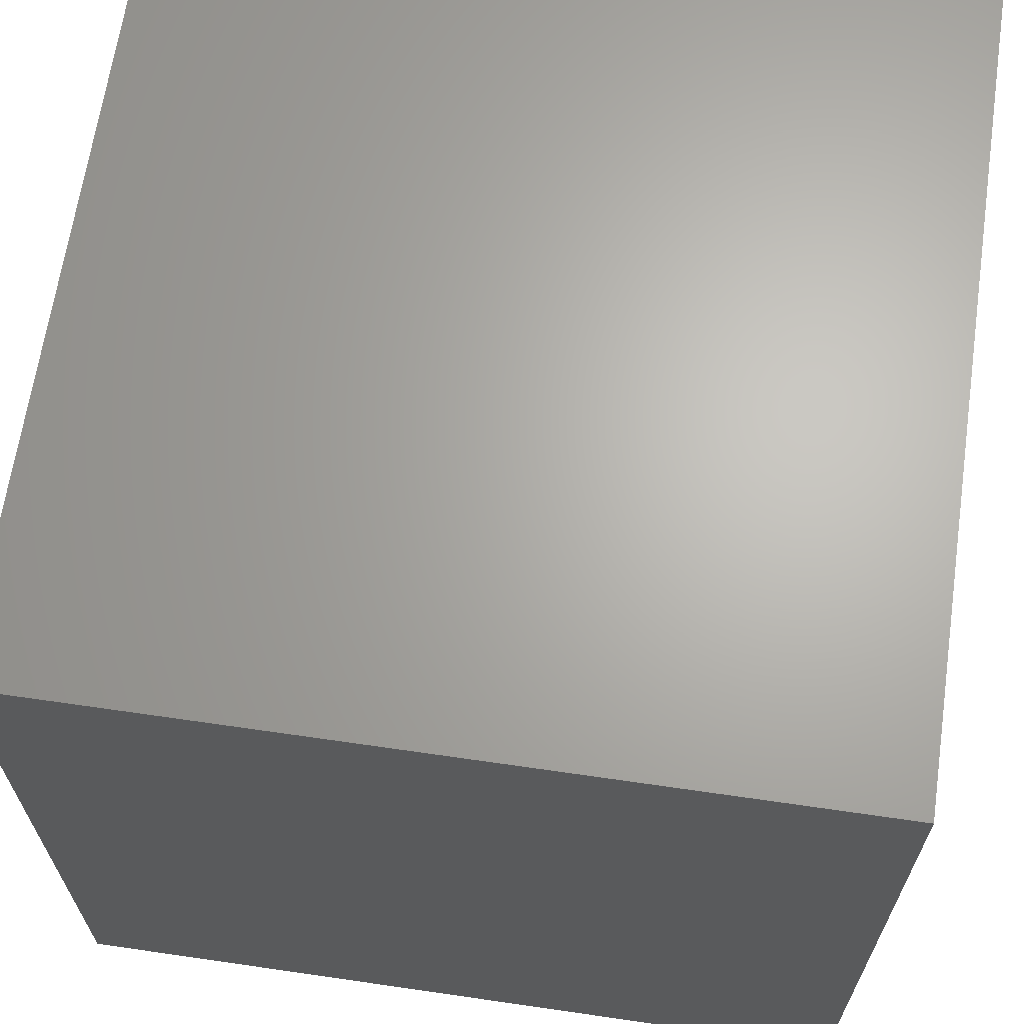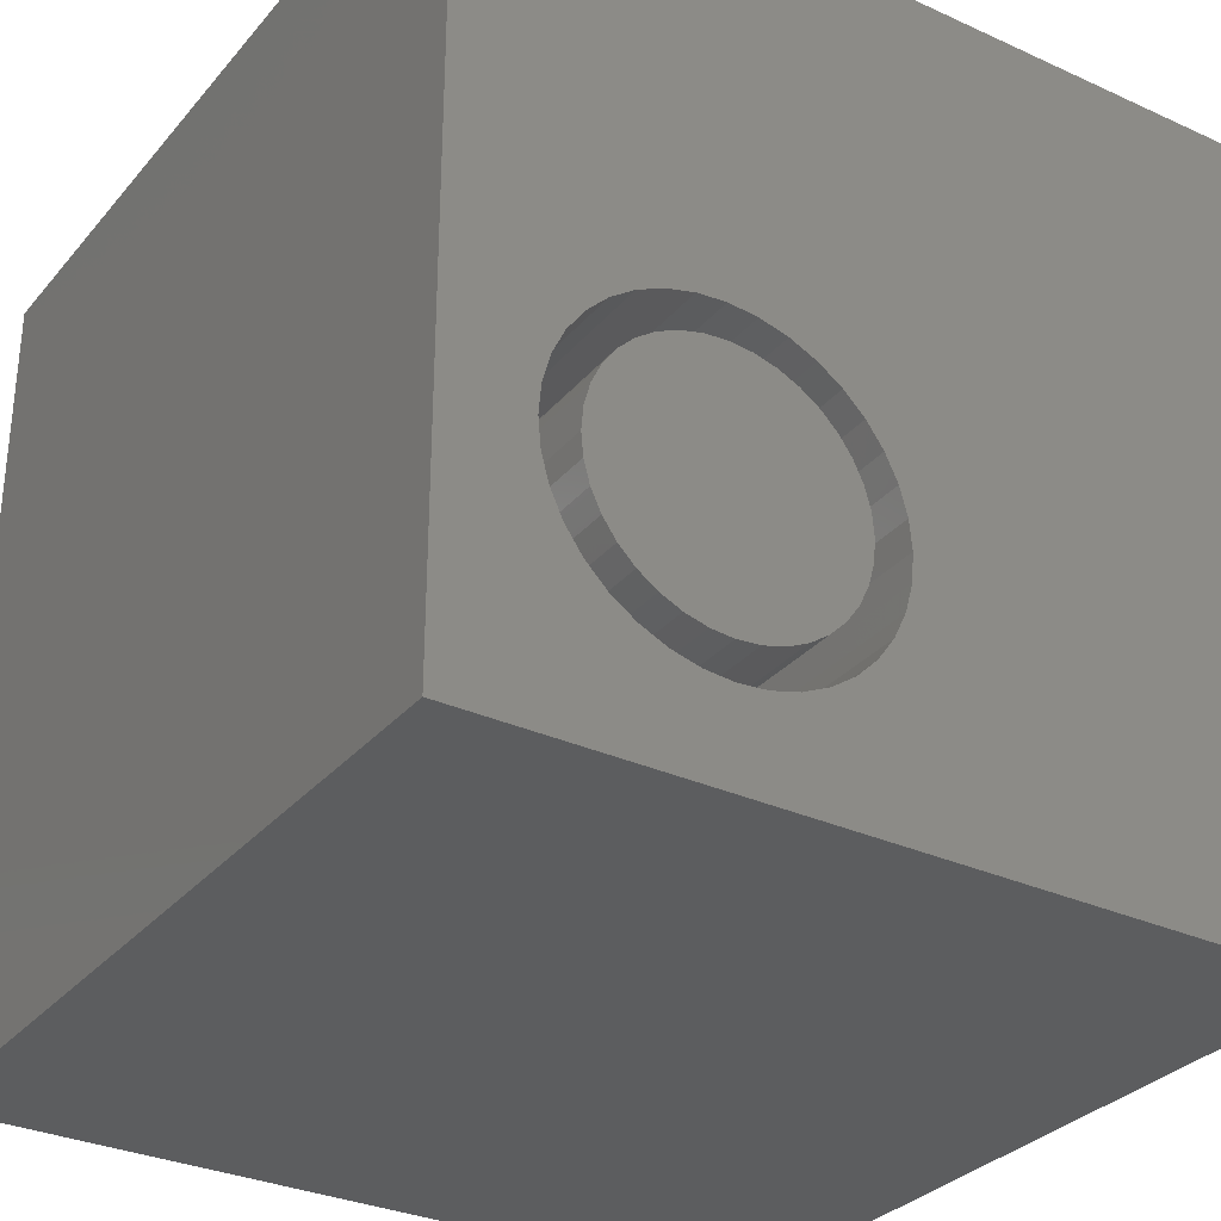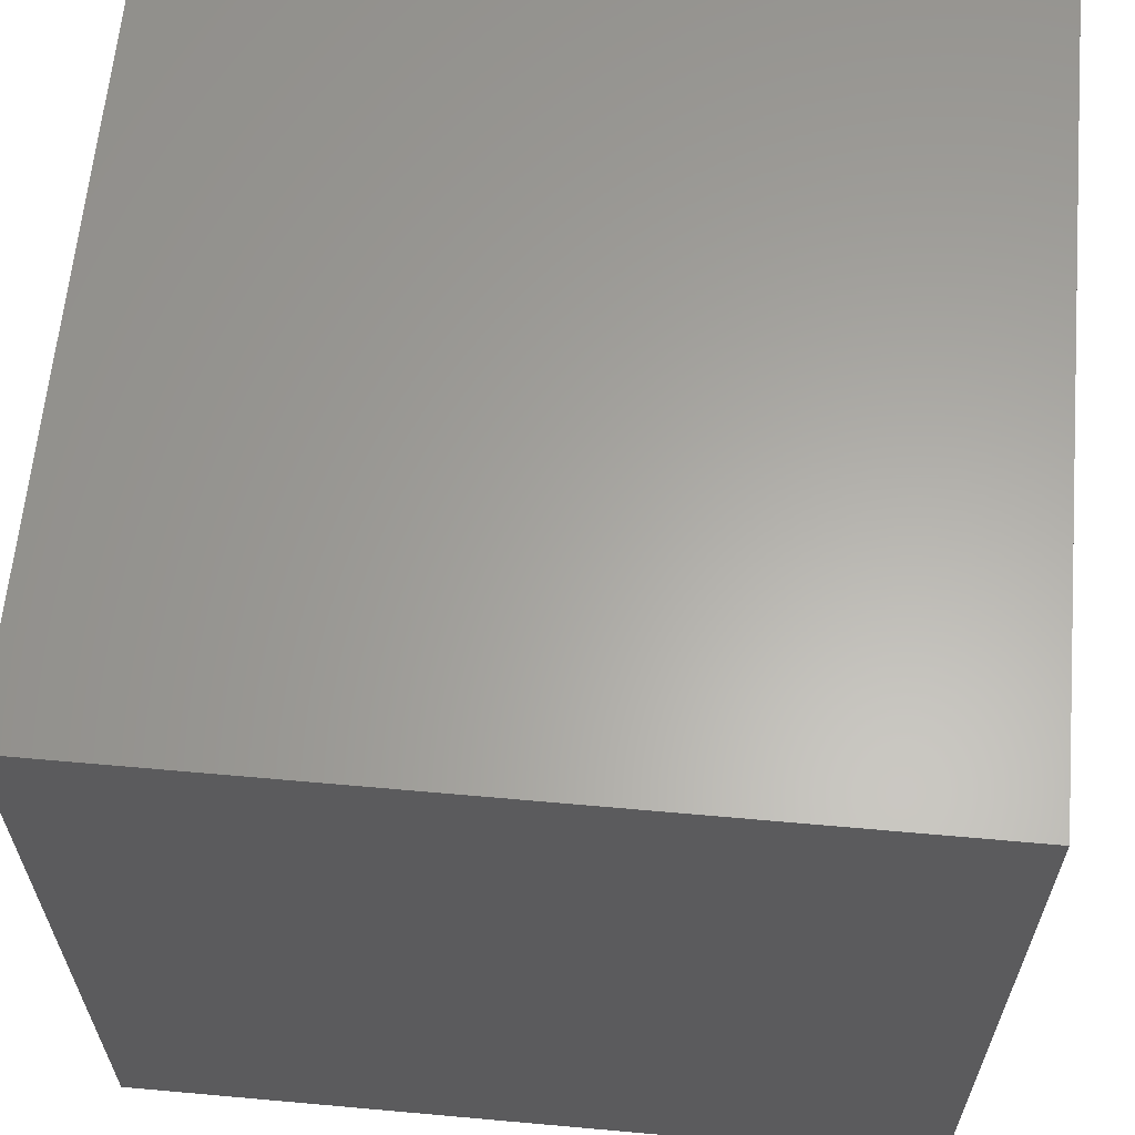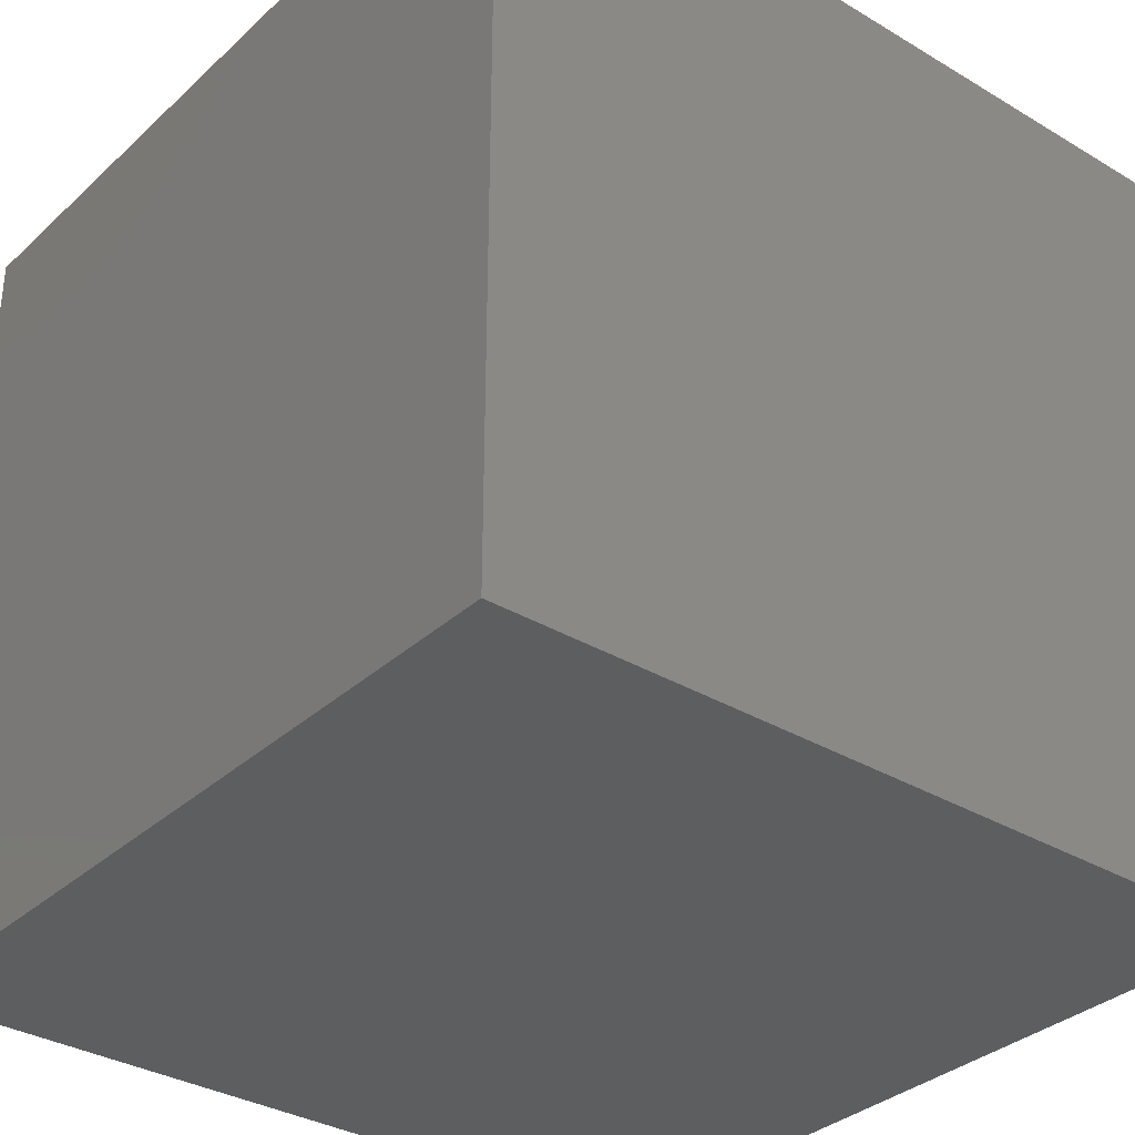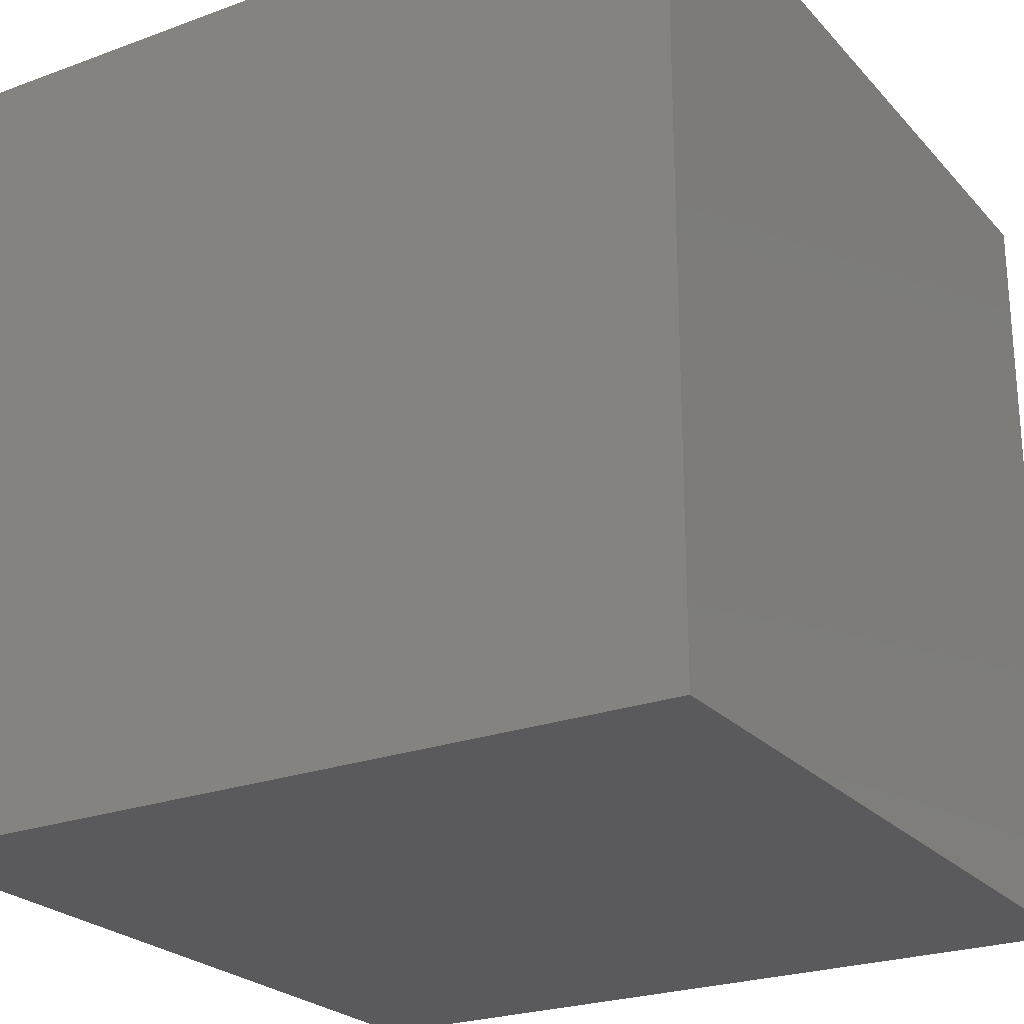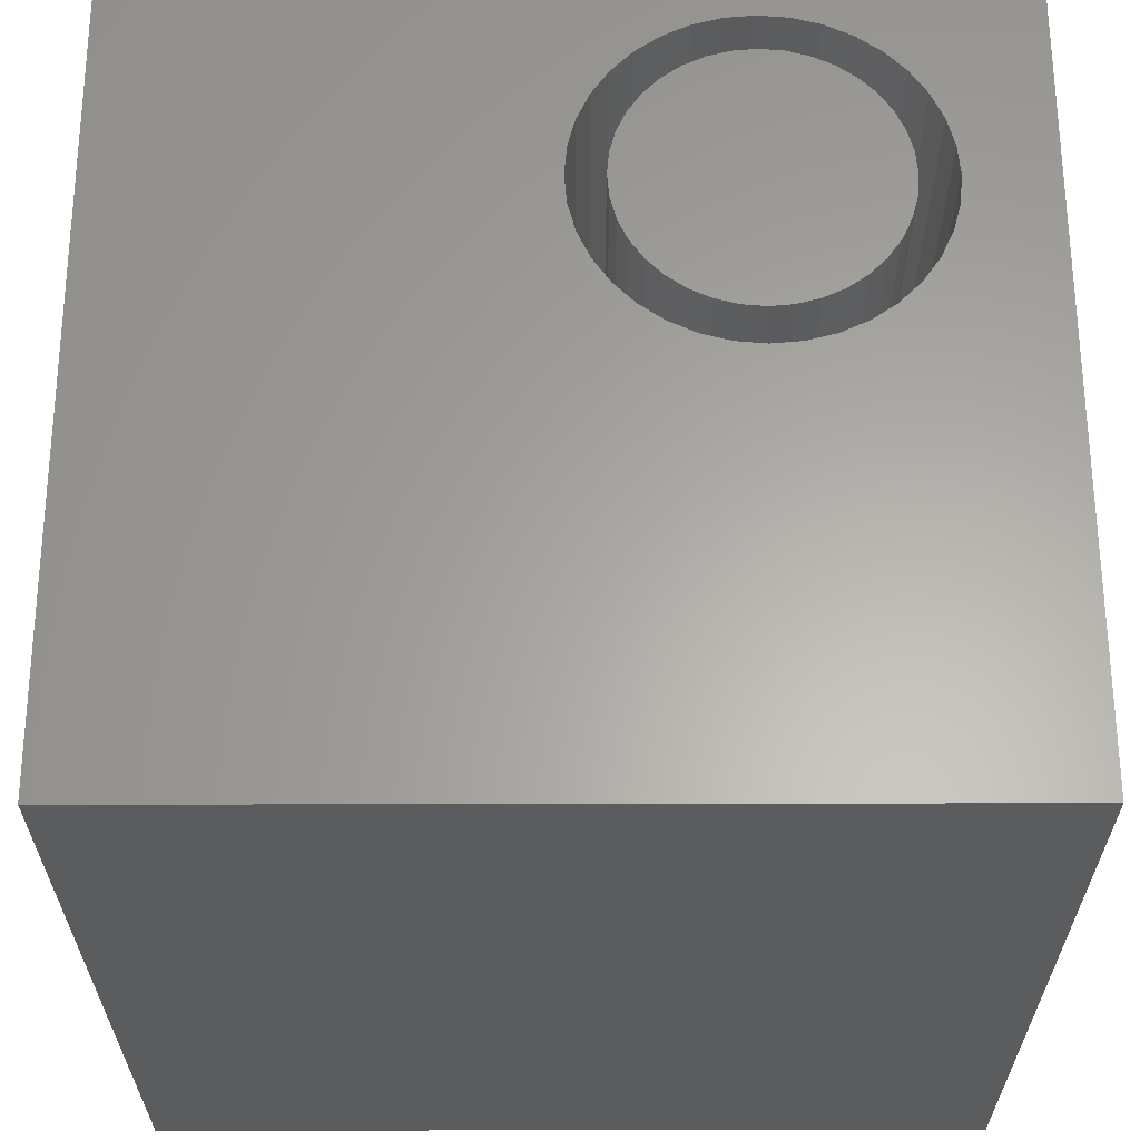
<metadata>
{"format":"stl","ext":"stl","renderer":"f3d","projection":"perspective","resolution":1024,"background":"white","views":[{"elev":65.8,"azim":-81.7,"up":"+Y"},{"elev":-31.3,"azim":-32.9,"up":"+Y"},{"elev":62.5,"azim":-174.8,"up":"+Y"},{"elev":-33.7,"azim":-39.1,"up":"+Z"},{"elev":-24.3,"azim":31.2,"up":"+Z"},{"elev":62.4,"azim":179.9,"up":"+Z"}]}
</metadata>
<code>
# stl→obj: 152 verts, 300 faces
v 0 10 10
v 0 10 0
v 0 0 10
v 0 0 0
v 2.694 1.113 10
v 2.355 1.204 10
v 2.037 1.352 10
v 1.749 1.553 10
v 4.788 2.089 10
v 10 0 10
v 4.936 2.407 10
v 5.027 2.747 10
v 4.587 1.802 10
v 4.338 1.553 10
v 4.051 1.352 10
v 3.733 1.204 10
v 3.393 1.113 10
v 3.044 1.082 10
v 1.501 1.802 10
v 1.299 2.089 10
v 1.151 2.407 10
v 1.299 4.103 10
v 1.501 4.391 10
v 10 10 10
v 5.027 3.446 10
v 5.058 3.096 10
v 1.151 3.785 10
v 4.587 4.391 10
v 4.788 4.103 10
v 4.936 3.785 10
v 1.06 2.747 10
v 1.03 3.096 10
v 1.06 3.446 10
v 1.749 4.639 10
v 2.037 4.841 10
v 2.355 4.989 10
v 2.694 5.08 10
v 3.044 5.11 10
v 3.393 5.08 10
v 3.733 4.989 10
v 4.051 4.841 10
v 4.338 4.639 10
v 10 10 0
v 10 0 0
v 5.027 2.747 1.251
v 5.058 3.096 1.251
v 5.027 3.446 1.251
v 4.936 3.785 1.251
v 4.788 4.103 1.251
v 4.587 4.391 1.251
v 4.338 4.639 1.251
v 4.051 4.841 1.251
v 3.733 4.989 1.251
v 3.393 5.08 1.251
v 3.044 5.11 1.251
v 2.694 5.08 1.251
v 2.355 4.989 1.251
v 2.037 4.841 1.251
v 1.749 4.639 1.251
v 1.501 4.391 1.251
v 1.299 4.103 1.251
v 1.151 3.785 1.251
v 1.06 3.446 1.251
v 1.03 3.096 1.251
v 1.06 2.747 1.251
v 1.151 2.407 1.251
v 1.299 2.089 1.251
v 1.501 1.802 1.251
v 1.749 1.553 1.251
v 2.037 1.352 1.251
v 2.355 1.204 1.251
v 2.694 1.113 1.251
v 3.044 1.082 1.251
v 3.393 1.113 1.251
v 3.733 1.204 1.251
v 4.051 1.352 1.251
v 4.338 1.553 1.251
v 4.587 1.802 1.251
v 4.788 2.089 1.251
v 4.936 2.407 1.251
v 1.488 2.822 1.251
v 1.559 2.556 1.251
v 1.675 2.306 1.251
v 1.833 2.081 1.251
v 2.028 1.886 1.251
v 2.254 1.728 1.251
v 2.503 1.611 1.251
v 2.769 1.54 1.251
v 3.044 1.516 1.251
v 3.318 1.54 1.251
v 3.584 1.611 1.251
v 3.834 1.728 1.251
v 4.059 1.886 1.251
v 4.254 2.081 1.251
v 4.412 2.306 1.251
v 4.529 2.556 1.251
v 4.6 2.822 1.251
v 4.624 3.096 1.251
v 4.6 3.371 1.251
v 4.529 3.637 1.251
v 4.412 3.886 1.251
v 4.254 4.112 1.251
v 4.059 4.307 1.251
v 3.834 4.465 1.251
v 3.584 4.581 1.251
v 3.318 4.652 1.251
v 3.044 4.676 1.251
v 2.769 4.652 1.251
v 2.503 4.581 1.251
v 2.254 4.465 1.251
v 2.028 4.307 1.251
v 1.833 4.112 1.251
v 1.675 3.886 1.251
v 1.559 3.637 1.251
v 1.488 3.371 1.251
v 1.464 3.096 1.251
v 4.624 3.096 10
v 4.6 2.822 10
v 4.529 2.556 10
v 4.412 2.306 10
v 4.254 2.081 10
v 4.059 1.886 10
v 3.834 1.728 10
v 3.584 1.611 10
v 3.318 1.54 10
v 3.044 1.516 10
v 2.769 1.54 10
v 2.503 1.611 10
v 2.254 1.728 10
v 2.028 1.886 10
v 1.833 2.081 10
v 1.675 2.306 10
v 1.559 2.556 10
v 1.488 2.822 10
v 1.464 3.096 10
v 1.488 3.371 10
v 1.559 3.637 10
v 1.675 3.886 10
v 1.833 4.112 10
v 2.028 4.307 10
v 2.254 4.465 10
v 2.503 4.581 10
v 2.769 4.652 10
v 3.044 4.676 10
v 3.318 4.652 10
v 3.584 4.581 10
v 3.834 4.465 10
v 4.059 4.307 10
v 4.254 4.112 10
v 4.412 3.886 10
v 4.529 3.637 10
v 4.6 3.371 10
f 1 2 3
f 3 2 4
f 5 6 3
f 3 6 7
f 3 7 8
f 9 10 11
f 11 10 12
f 9 13 10
f 10 13 14
f 10 14 15
f 15 16 10
f 10 16 17
f 10 17 3
f 3 17 18
f 3 18 5
f 8 19 3
f 3 19 20
f 3 20 21
f 22 23 1
f 24 25 10
f 10 25 26
f 10 26 12
f 22 1 27
f 28 29 24
f 24 29 30
f 24 30 25
f 21 31 3
f 3 31 32
f 3 32 1
f 1 32 33
f 1 33 27
f 23 34 1
f 1 34 35
f 1 35 36
f 36 37 1
f 1 37 38
f 1 38 24
f 24 38 39
f 24 39 40
f 40 41 24
f 24 41 42
f 24 42 28
f 43 24 44
f 44 24 10
f 2 43 4
f 4 43 44
f 24 43 1
f 1 43 2
f 44 10 4
f 4 10 3
f 45 26 46
f 46 26 25
f 46 25 47
f 47 25 30
f 47 30 48
f 48 30 29
f 48 29 49
f 49 29 28
f 49 28 50
f 50 28 42
f 50 42 51
f 51 42 41
f 51 41 52
f 52 41 40
f 52 40 53
f 53 40 39
f 53 39 54
f 54 39 38
f 54 38 55
f 55 38 37
f 55 37 56
f 56 37 36
f 56 36 57
f 57 36 35
f 57 35 58
f 58 35 34
f 58 34 59
f 59 34 23
f 59 23 60
f 60 23 22
f 60 22 61
f 61 22 27
f 61 27 62
f 62 27 33
f 62 33 63
f 63 33 32
f 63 32 64
f 64 32 31
f 64 31 65
f 65 31 21
f 65 21 66
f 66 21 20
f 66 20 67
f 67 20 19
f 67 19 68
f 68 19 8
f 68 8 69
f 69 8 7
f 69 7 70
f 70 7 6
f 70 6 71
f 71 6 5
f 71 5 72
f 72 5 18
f 72 18 73
f 73 18 17
f 73 17 74
f 74 17 16
f 74 16 75
f 75 16 15
f 75 15 76
f 76 15 14
f 76 14 77
f 77 14 13
f 77 13 78
f 78 13 9
f 78 9 79
f 79 9 11
f 79 11 80
f 80 11 12
f 80 12 45
f 45 12 26
f 81 65 82
f 82 65 66
f 82 66 83
f 83 66 67
f 83 67 84
f 84 67 68
f 84 68 85
f 85 68 69
f 85 69 86
f 86 69 70
f 86 70 87
f 87 70 71
f 87 71 88
f 88 71 72
f 88 72 89
f 89 72 73
f 89 73 90
f 90 73 74
f 90 74 91
f 91 74 75
f 91 75 92
f 92 75 76
f 92 76 93
f 93 76 77
f 93 77 94
f 94 77 78
f 94 78 95
f 95 78 79
f 95 79 96
f 96 79 80
f 96 80 97
f 97 80 45
f 97 45 98
f 98 45 46
f 98 46 99
f 99 46 47
f 99 47 100
f 100 47 48
f 100 48 101
f 101 48 49
f 101 49 102
f 102 49 50
f 102 50 103
f 103 50 51
f 103 51 104
f 104 51 52
f 104 52 105
f 105 52 53
f 105 53 106
f 106 53 54
f 106 54 107
f 107 54 55
f 107 55 108
f 108 55 56
f 108 56 109
f 109 56 57
f 109 57 110
f 110 57 58
f 110 58 111
f 111 58 59
f 111 59 112
f 112 59 60
f 112 60 113
f 113 60 61
f 113 61 114
f 114 61 62
f 114 62 115
f 115 62 63
f 115 63 116
f 116 63 64
f 116 64 81
f 81 64 65
f 99 117 98
f 98 117 118
f 98 118 97
f 97 118 119
f 97 119 96
f 96 119 120
f 96 120 95
f 95 120 121
f 95 121 94
f 94 121 122
f 94 122 93
f 93 122 123
f 93 123 92
f 92 123 124
f 92 124 91
f 91 124 125
f 91 125 90
f 90 125 126
f 90 126 89
f 89 126 127
f 89 127 88
f 88 127 128
f 88 128 87
f 87 128 129
f 87 129 86
f 86 129 130
f 86 130 85
f 85 130 131
f 85 131 84
f 84 131 132
f 84 132 83
f 83 132 133
f 83 133 82
f 82 133 134
f 82 134 81
f 81 134 135
f 81 135 116
f 116 135 136
f 116 136 115
f 115 136 137
f 115 137 114
f 114 137 138
f 114 138 113
f 113 138 139
f 113 139 112
f 112 139 140
f 112 140 111
f 111 140 141
f 111 141 110
f 110 141 142
f 110 142 109
f 109 142 143
f 109 143 108
f 108 143 144
f 108 144 107
f 107 144 145
f 107 145 106
f 106 145 146
f 106 146 105
f 105 146 147
f 105 147 104
f 104 147 148
f 104 148 103
f 103 148 149
f 103 149 102
f 102 149 150
f 102 150 101
f 101 150 151
f 101 151 100
f 100 151 152
f 100 152 99
f 99 152 117
f 126 125 144
f 144 125 124
f 144 124 123
f 131 130 139
f 139 130 129
f 139 129 128
f 123 122 144
f 144 122 121
f 144 121 120
f 144 143 126
f 126 143 142
f 126 142 141
f 136 135 137
f 137 135 134
f 137 134 133
f 141 140 126
f 126 140 139
f 126 139 127
f 127 139 128
f 139 138 131
f 131 138 137
f 131 137 132
f 132 137 133
f 120 119 144
f 144 119 118
f 144 118 117
f 117 152 144
f 144 152 151
f 144 151 150
f 148 147 146
f 150 149 144
f 144 149 148
f 144 148 145
f 145 148 146

</code>
